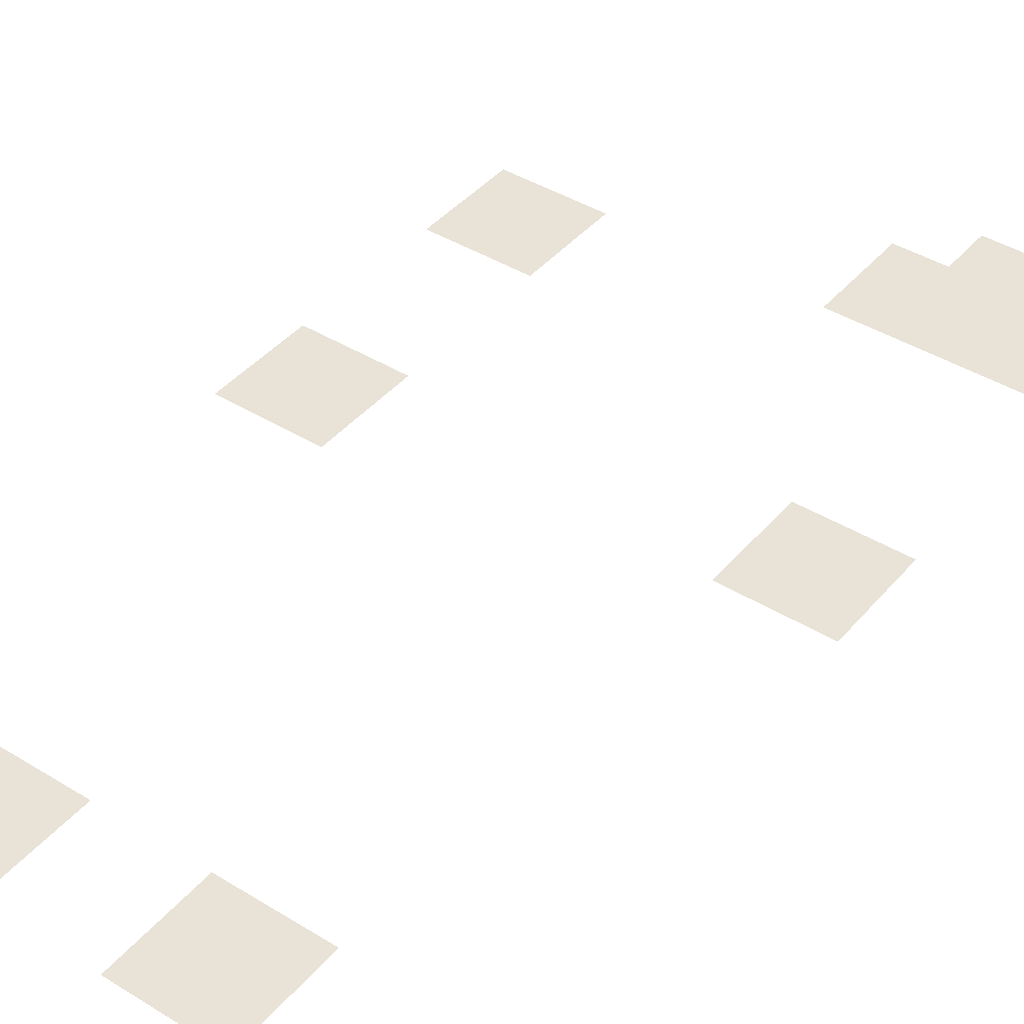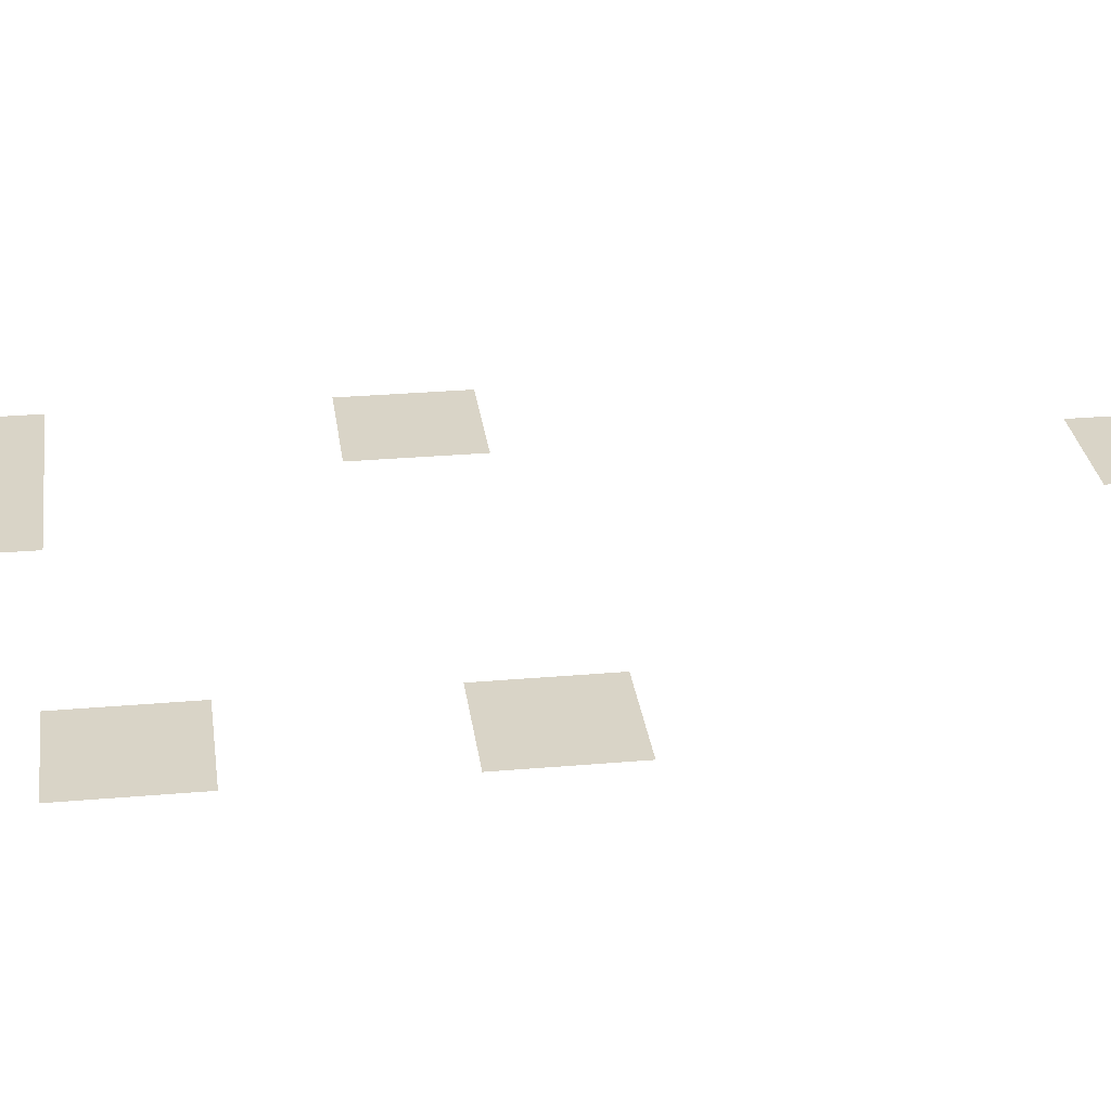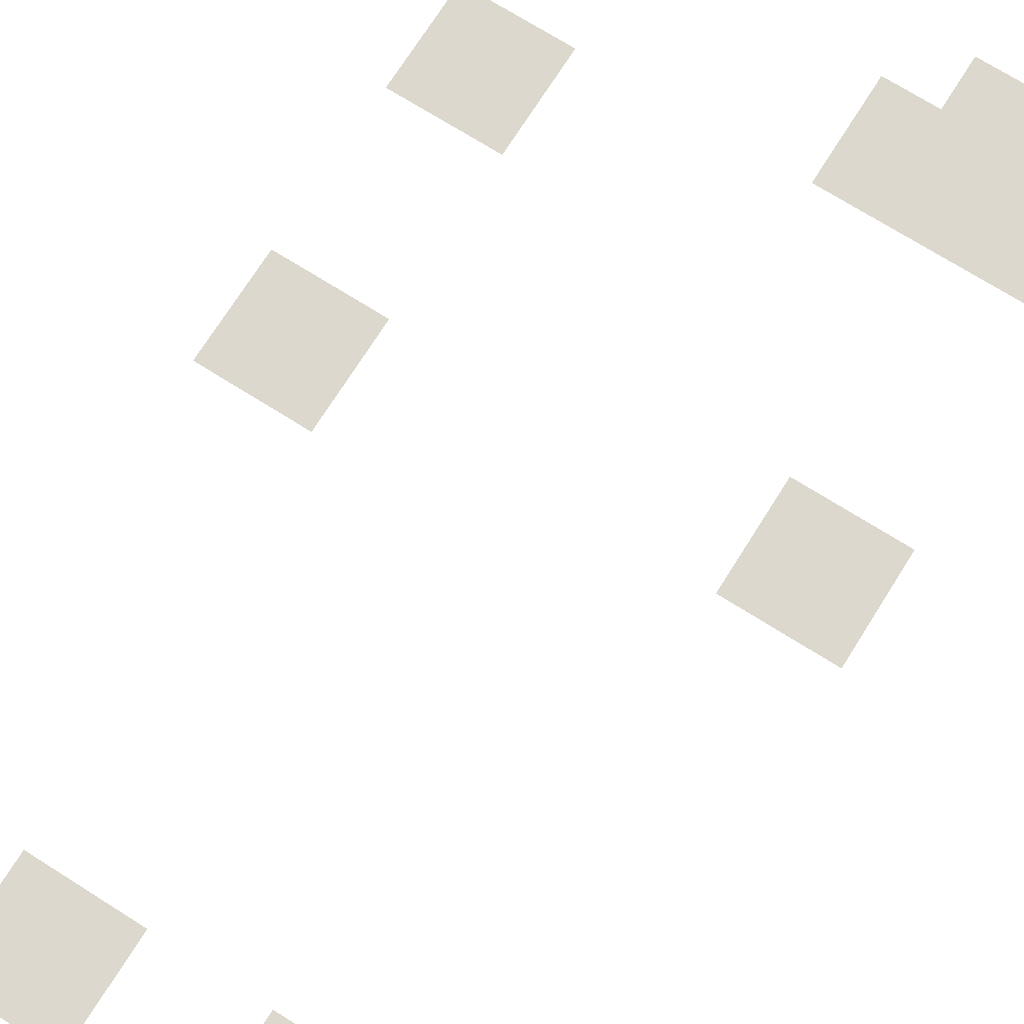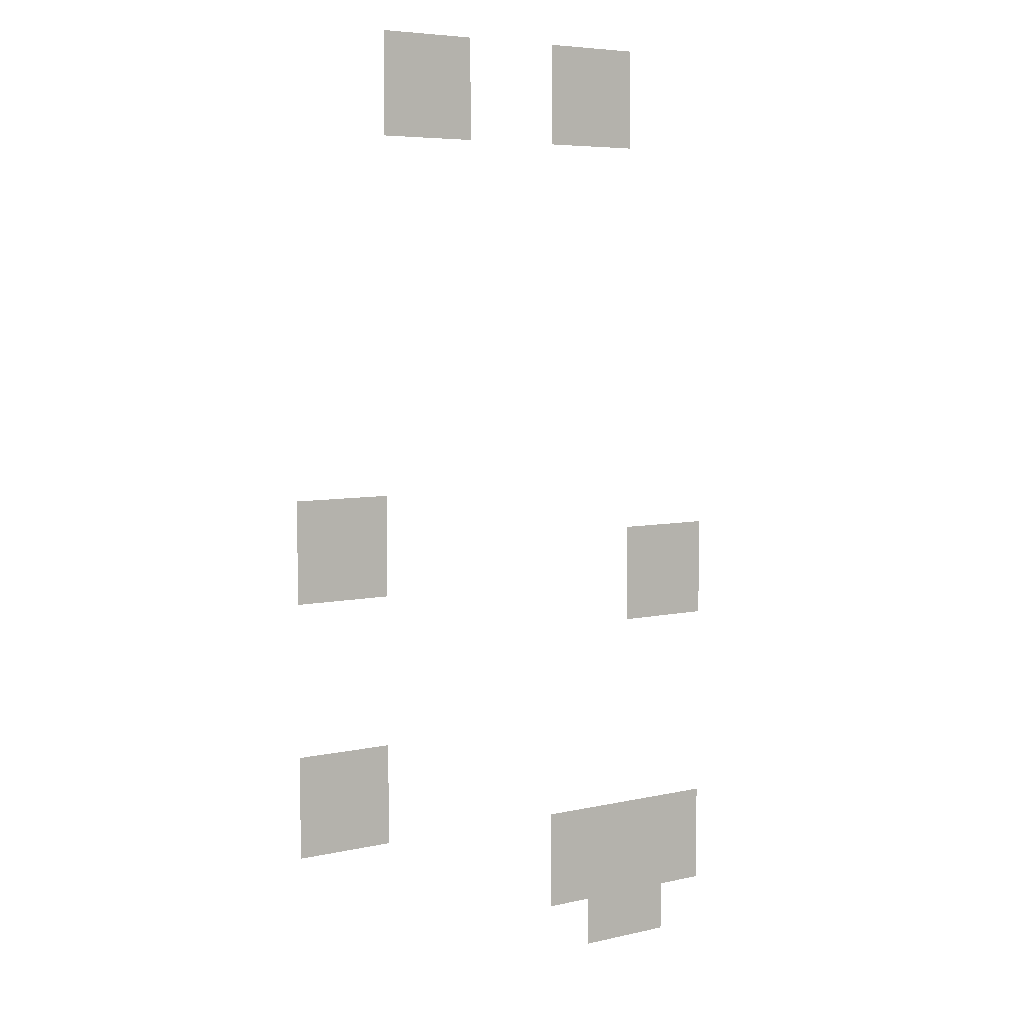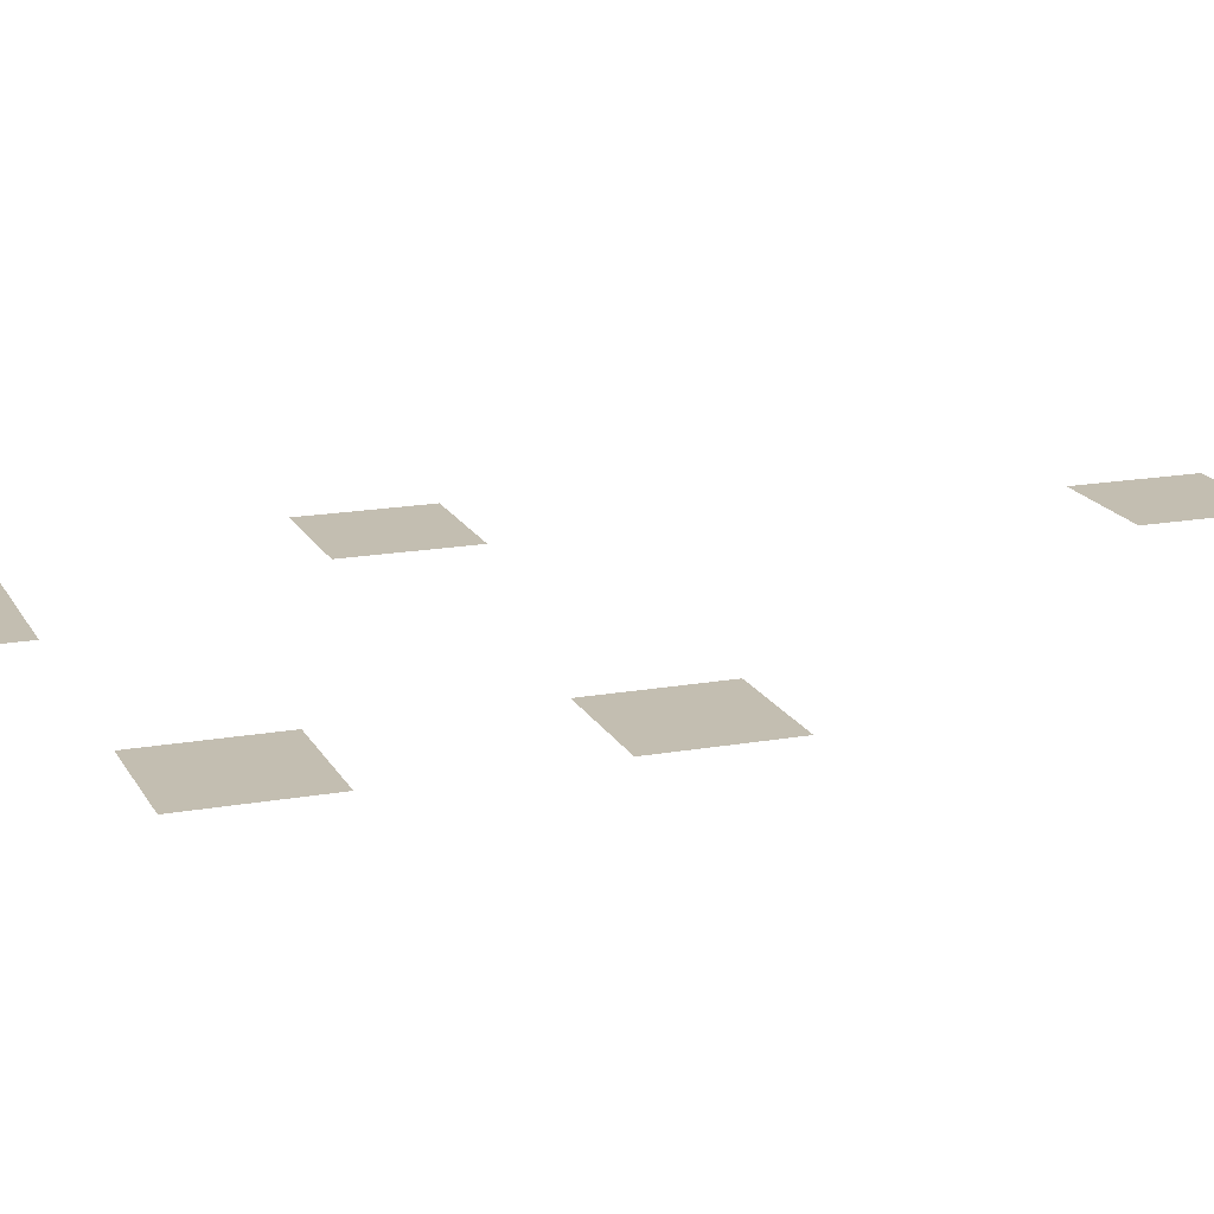
<metadata>
{"format":"obj","ext":"obj","renderer":"f3d","projection":"perspective","resolution":1024,"background":"white","views":[{"elev":41.7,"azim":-143.4,"up":"+Z"},{"elev":28.6,"azim":82.5,"up":"+Z"},{"elev":72.3,"azim":-147.8,"up":"+Z"},{"elev":6.0,"azim":145.4,"up":"+Y"},{"elev":17.2,"azim":70.2,"up":"+Z"}]}
</metadata>
<code>
v -12 -10 0
v -14 -10 0
v -14 -8 0
v -12 -8 0
v -8 -10 0
v -10 -10 0
v -10 -8 0
v -8 -8 0
v -6 -19 0
v -8 -19 0
v -8 -17 0
v -6 -17 0
v -14 -20 0
v -16 -20 0
v -16 -18 0
v -14 -18 0
v -6 -24 0
v -8 -24 0
v -8 -22 0
v -6 -22 0
v -14 -26 0
v -16 -26 0
v -16 -24 0
v -14 -24 0
v -12 -26 0
v -14 -26 0
v -14 -24 0
v -12 -24 0
v -13 -27 0
v -15 -27 0
v -15 -25 0
v -13 -25 0
g Dungeon-Room-2_mesh_0032
f 1 2 3 4
f 5 6 7 8
f 9 10 11 12
f 13 14 15 16
f 17 18 19 20
f 21 22 23 24
f 25 26 27 28
f 29 30 31 32

</code>
